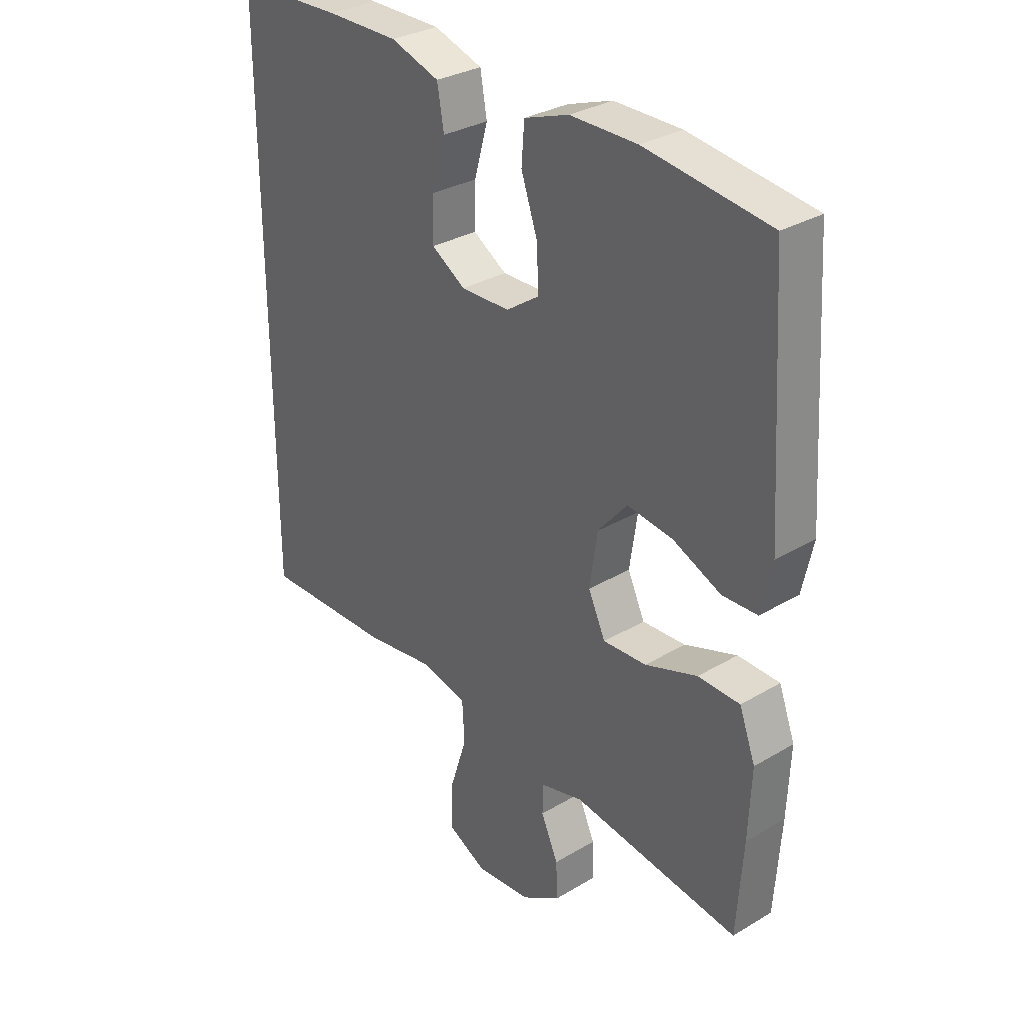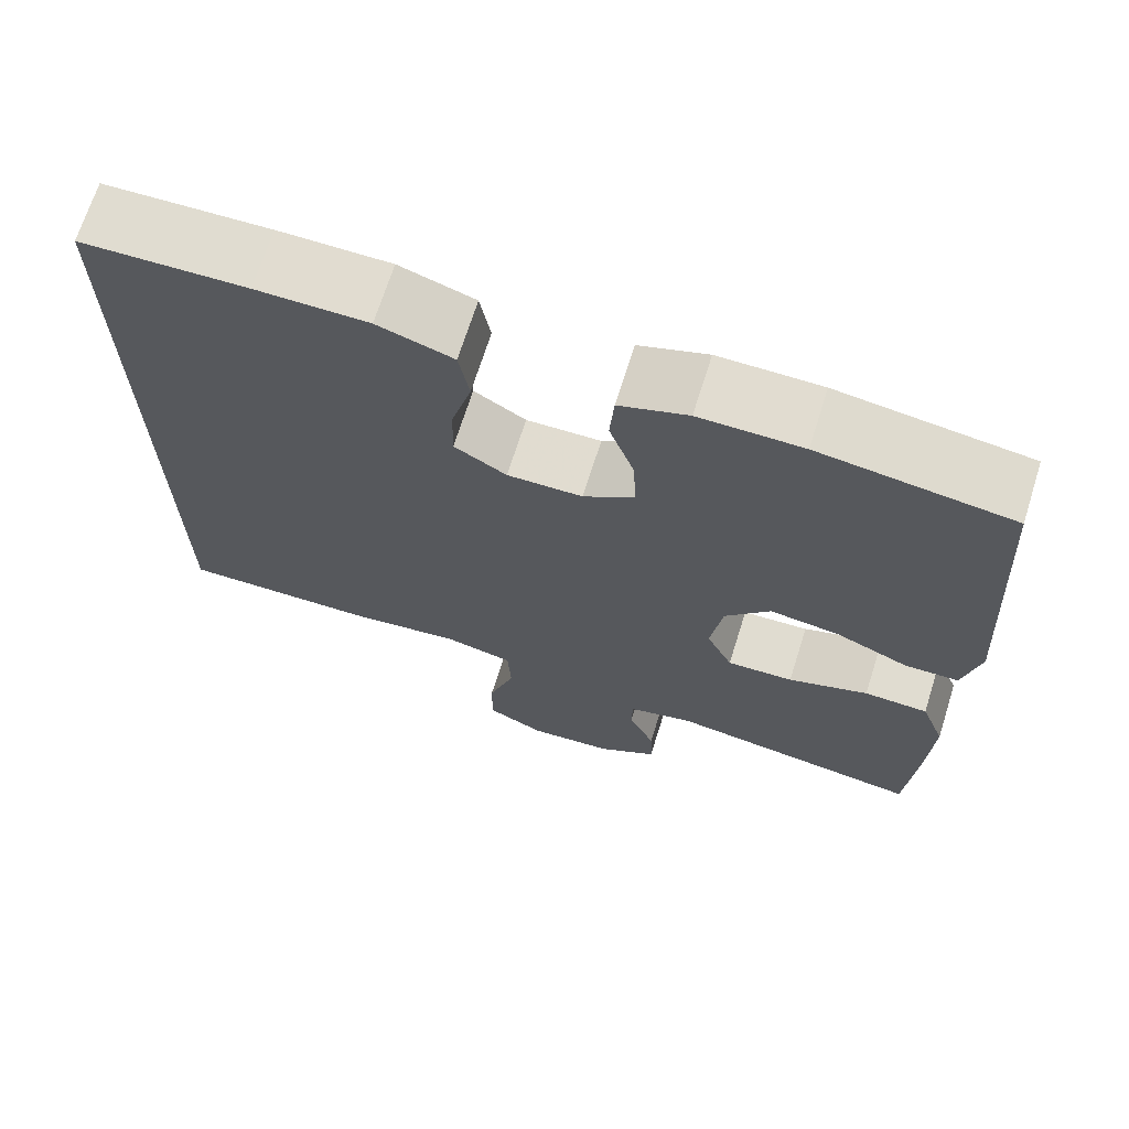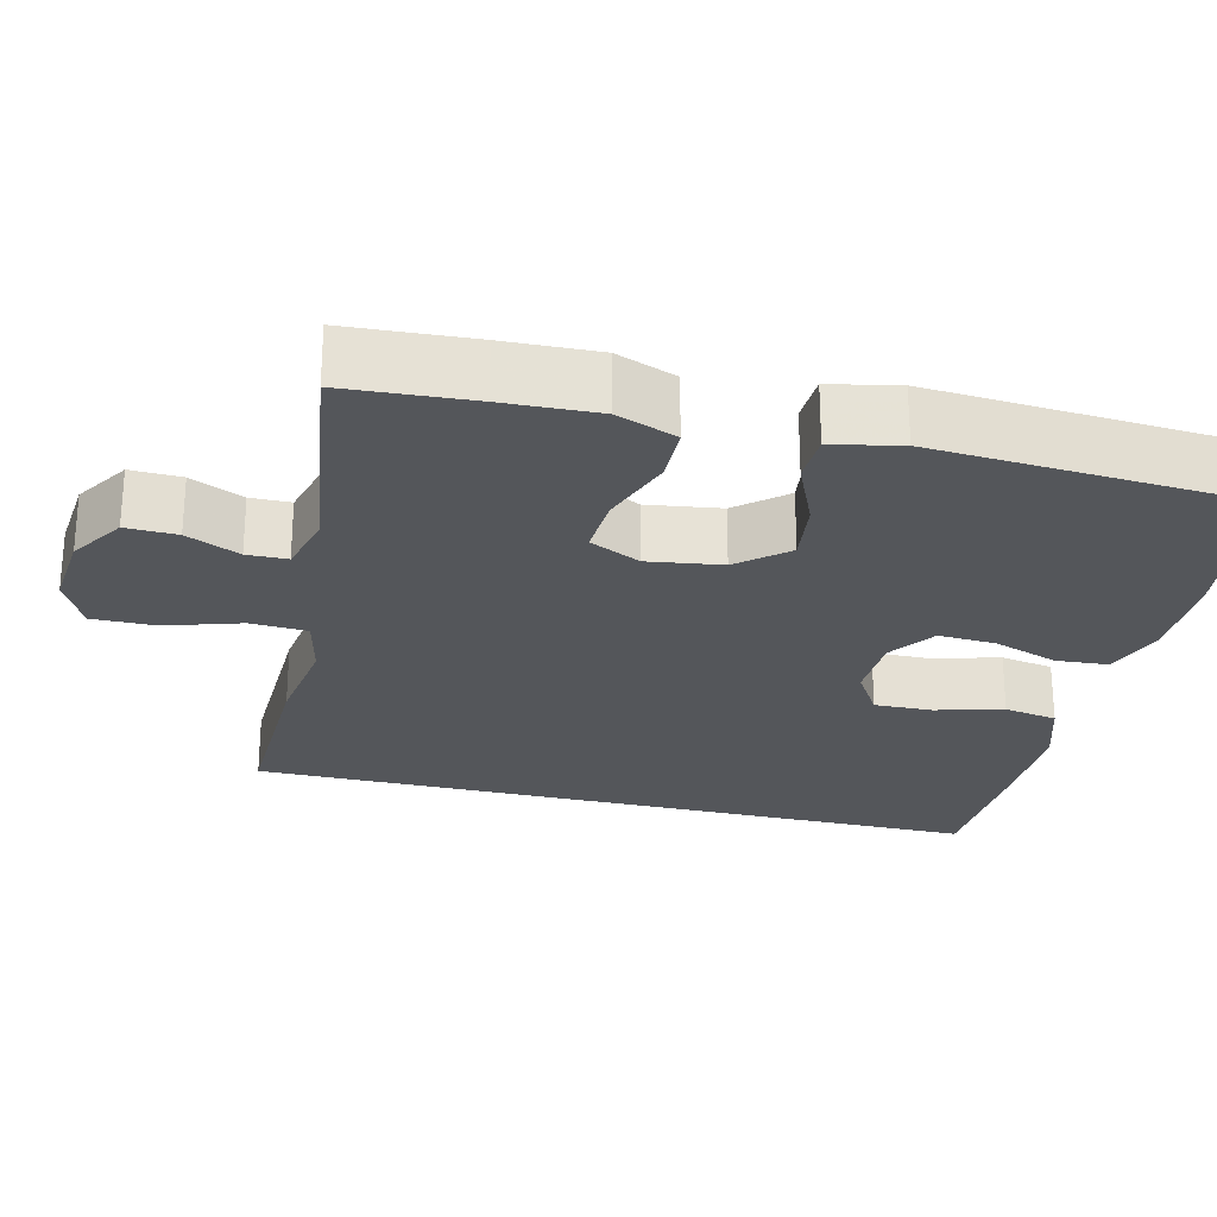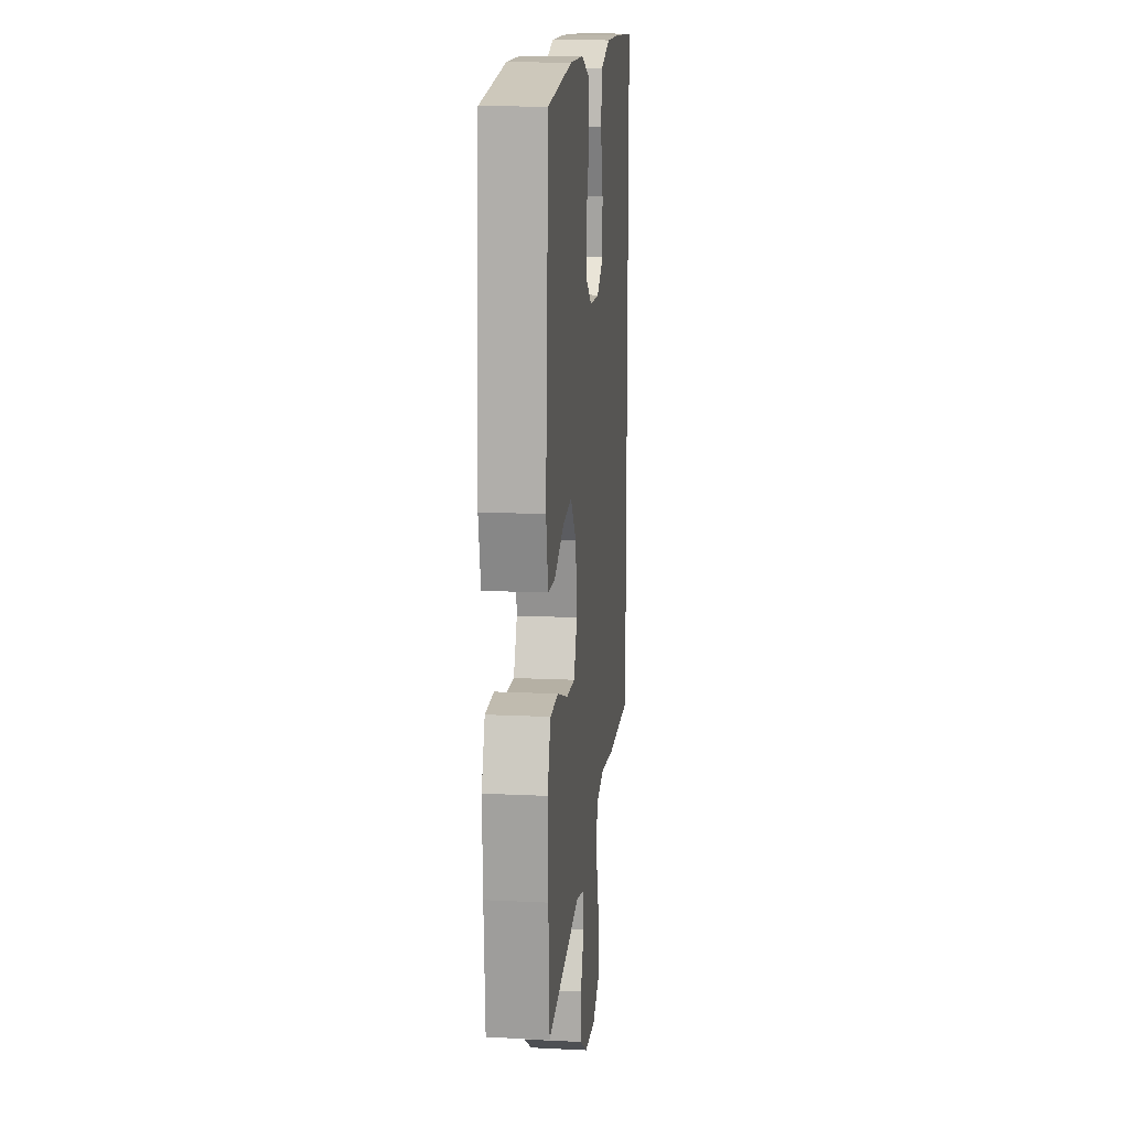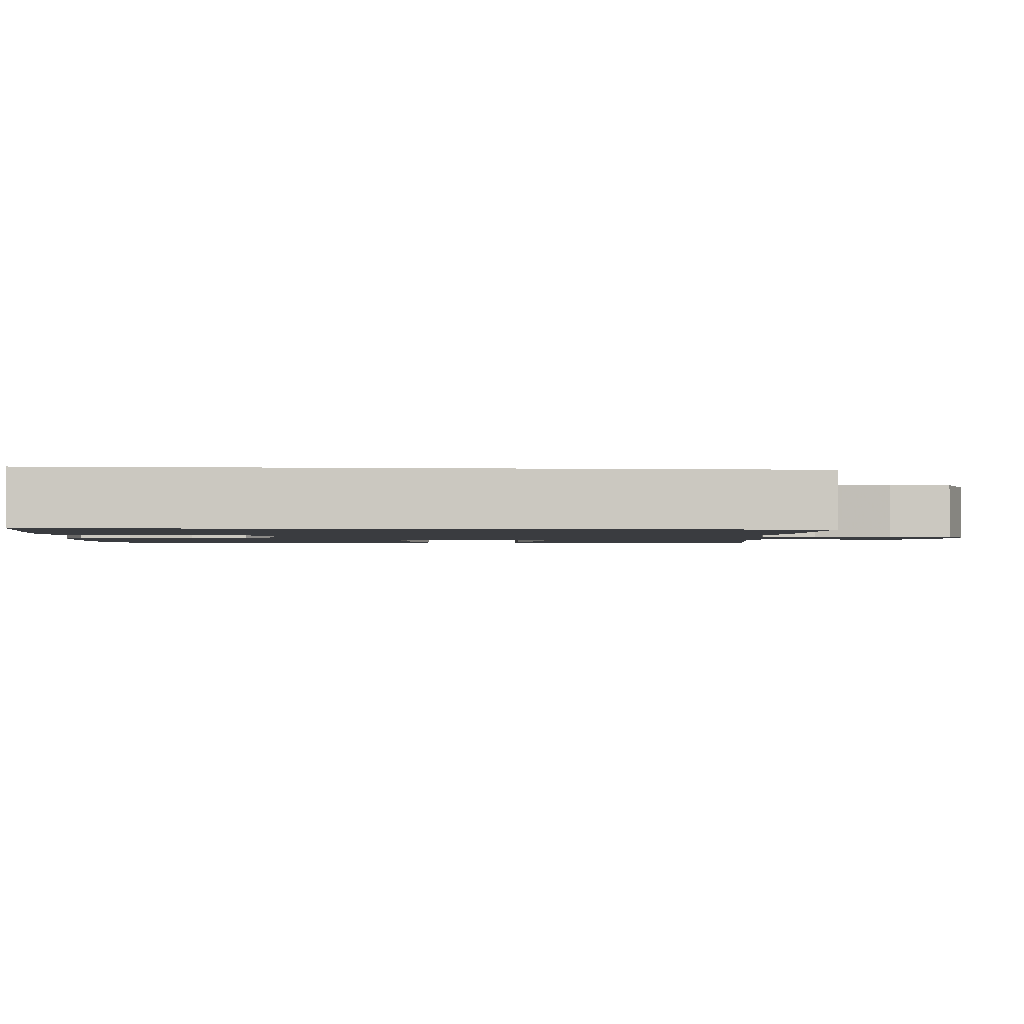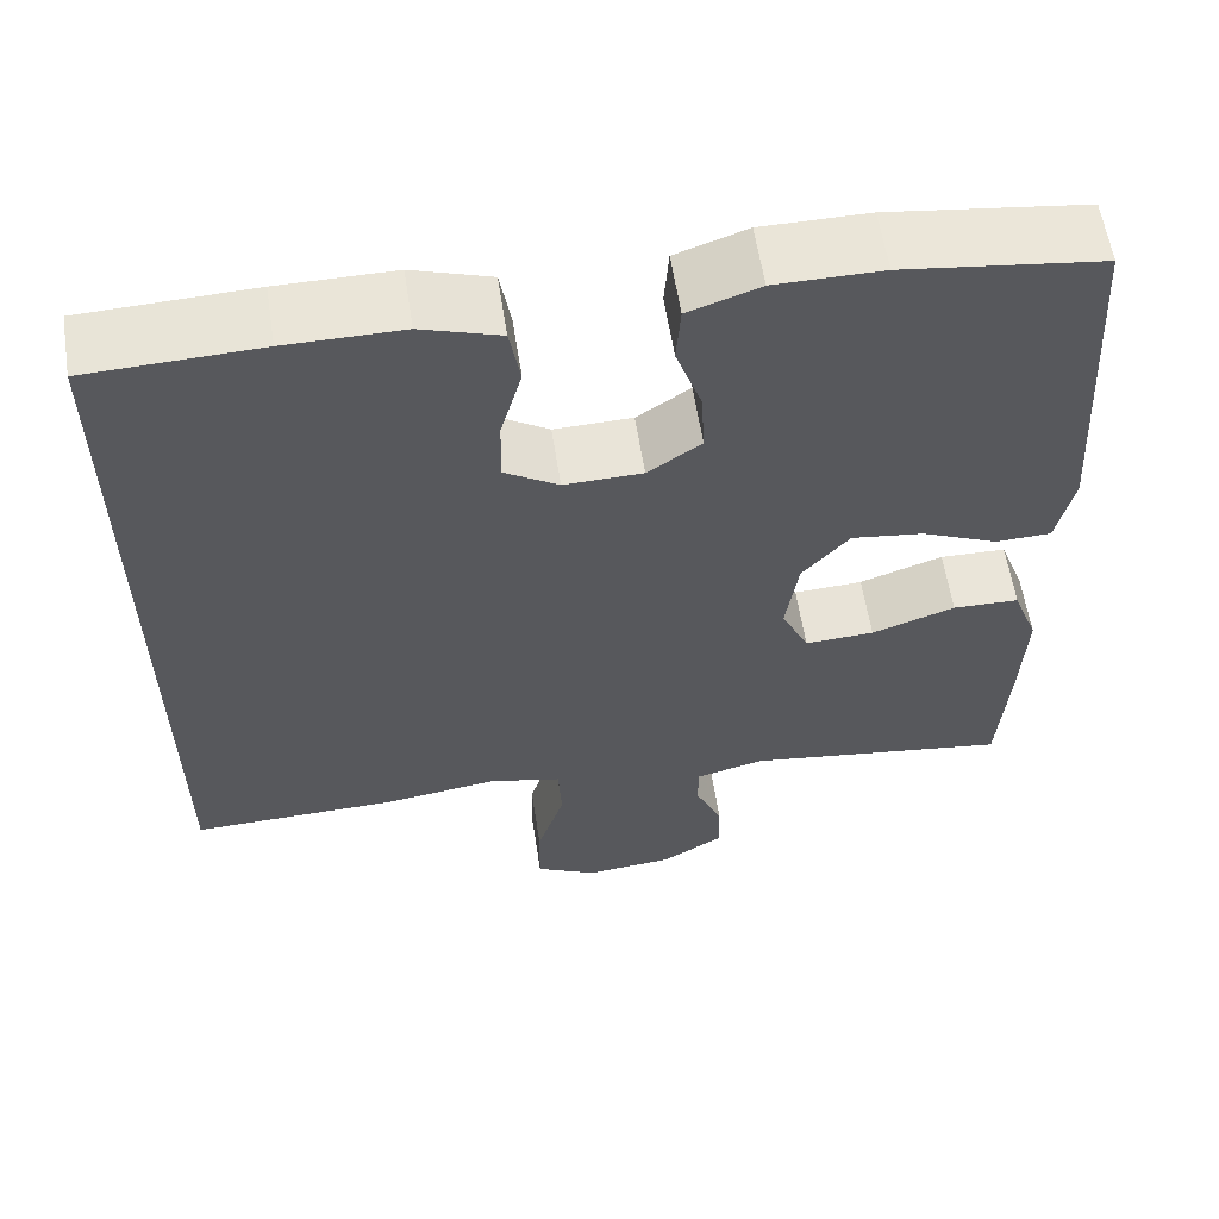
<metadata>
{"format":"obj","ext":"obj","renderer":"f3d","projection":"perspective","resolution":1024,"background":"white","views":[{"elev":31.2,"azim":-130.3,"up":"+Z"},{"elev":69.4,"azim":-162.5,"up":"+Z"},{"elev":-25.5,"azim":-103.9,"up":"+Y"},{"elev":14.5,"azim":-84.0,"up":"+Z"},{"elev":-1.7,"azim":85.4,"up":"+Y"},{"elev":59.5,"azim":171.2,"up":"+Z"}]}
</metadata>
<code>
v 0.5 0.07 0.524
v 0.5 0.07 -0.434
v 0.266 0.07 -0.429
v 0.139 0.07 -0.411
v 0.057 0.07 -0.43
v 0.053 0.07 -0.503
v 0.084 0.07 -0.6
v 0.085 0.07 -0.682
v 0.016 0.07 -0.717
v -0.084 0.07 -0.708
v -0.154 0.07 -0.664
v -0.152 0.07 -0.598
v -0.121 0.07 -0.529
v -0.122 0.07 -0.477
v -0.199 0.07 -0.457
v -0.5 0.07 -0.5
v -0.511 0.07 -0.336
v -0.516 0.07 -0.214
v -0.487 0.07 -0.136
v -0.412 0.07 -0.134
v -0.318 0.07 -0.167
v -0.24 0.07 -0.171
v -0.209 0.07 -0.105
v -0.223 0.07 -0.01
v -0.276 0.07 0.052
v -0.358 0.07 0.041
v -0.444 0.07 0.003
v -0.507 0.07 0.005
v -0.526 0.07 0.093
v -0.5 0.07 0.5
v -0.277 0.07 0.53
v -0.157 0.07 0.53
v -0.077 0.07 0.502
v -0.072 0.07 0.435
v -0.101 0.07 0.351
v -0.105 0.07 0.276
v -0.045 0.07 0.235
v 0.043 0.07 0.233
v 0.104 0.07 0.271
v 0.102 0.07 0.346
v 0.078 0.07 0.433
v 0.09 0.07 0.502
v 0.178 0.07 0.531
v 0.308 0.07 0.531
v 0.5 0 0.524
v 0.5 0 -0.434
v 0.266 0 -0.429
v 0.139 0 -0.411
v 0.057 0 -0.43
v 0.053 0 -0.503
v 0.084 0 -0.6
v 0.085 0 -0.682
v 0.016 0 -0.717
v -0.084 0 -0.708
v -0.154 0 -0.664
v -0.152 0 -0.598
v -0.121 0 -0.529
v -0.122 0 -0.477
v -0.199 0 -0.457
v -0.5 0 -0.5
v -0.511 0 -0.336
v -0.516 0 -0.214
v -0.487 0 -0.136
v -0.412 0 -0.134
v -0.318 0 -0.167
v -0.24 0 -0.171
v -0.209 0 -0.105
v -0.223 0 -0.01
v -0.276 0 0.052
v -0.358 0 0.041
v -0.444 0 0.003
v -0.507 0 0.005
v -0.526 0 0.093
v -0.5 0 0.5
v -0.277 0 0.53
v -0.157 0 0.53
v -0.077 0 0.502
v -0.072 0 0.435
v -0.101 0 0.351
v -0.105 0 0.276
v -0.045 0 0.235
v 0.043 0 0.233
v 0.104 0 0.271
v 0.102 0 0.346
v 0.078 0 0.433
v 0.09 0 0.502
v 0.178 0 0.531
v 0.308 0 0.531
f 44 1 2
f 43 44 2
f 42 43 2
f 41 42 2
f 40 41 2
f 2 3 4
f 40 2 4
f 39 40 4
f 38 39 4 5
f 37 38 5 6
f 36 37 6
f 33 34 35
f 32 33 35
f 31 32 35
f 30 31 35
f 29 30 35
f 28 29 35
f 27 28 35
f 26 27 35
f 25 26 35 36
f 24 25 36
f 23 24 36 6
f 19 20 21
f 18 19 21
f 17 18 21
f 16 17 21
f 15 16 21
f 14 15 21 22
f 11 12 13
f 10 11 13
f 9 10 13
f 8 9 13
f 7 8 13
f 6 7 13
f 6 13 14
f 6 14 22 23
f 46 45 88
f 46 88 87
f 46 87 86
f 46 86 85
f 46 85 84
f 48 47 46
f 48 46 84
f 48 84 83
f 49 48 83 82
f 50 49 82 81
f 50 81 80
f 79 78 77
f 79 77 76
f 79 76 75
f 79 75 74
f 79 74 73
f 79 73 72
f 79 72 71
f 79 71 70
f 80 79 70 69
f 80 69 68
f 50 80 68 67
f 65 64 63
f 65 63 62
f 65 62 61
f 65 61 60
f 65 60 59
f 66 65 59 58
f 57 56 55
f 57 55 54
f 57 54 53
f 57 53 52
f 57 52 51
f 57 51 50
f 58 57 50
f 67 66 58 50
f 1 45 46 2
f 2 46 47 3
f 3 47 48 4
f 4 48 49 5
f 5 49 50 6
f 6 50 51 7
f 7 51 52 8
f 8 52 53 9
f 9 53 54 10
f 10 54 55 11
f 11 55 56 12
f 12 56 57 13
f 13 57 58 14
f 14 58 59 15
f 15 59 60 16
f 16 60 61 17
f 17 61 62 18
f 18 62 63 19
f 19 63 64 20
f 20 64 65 21
f 21 65 66 22
f 22 66 67 23
f 23 67 68 24
f 24 68 69 25
f 25 69 70 26
f 26 70 71 27
f 27 71 72 28
f 28 72 73 29
f 29 73 74 30
f 30 74 75 31
f 31 75 76 32
f 32 76 77 33
f 33 77 78 34
f 34 78 79 35
f 35 79 80 36
f 36 80 81 37
f 37 81 82 38
f 38 82 83 39
f 39 83 84 40
f 40 84 85 41
f 41 85 86 42
f 42 86 87 43
f 43 87 88 44
f 44 88 45 1

</code>
